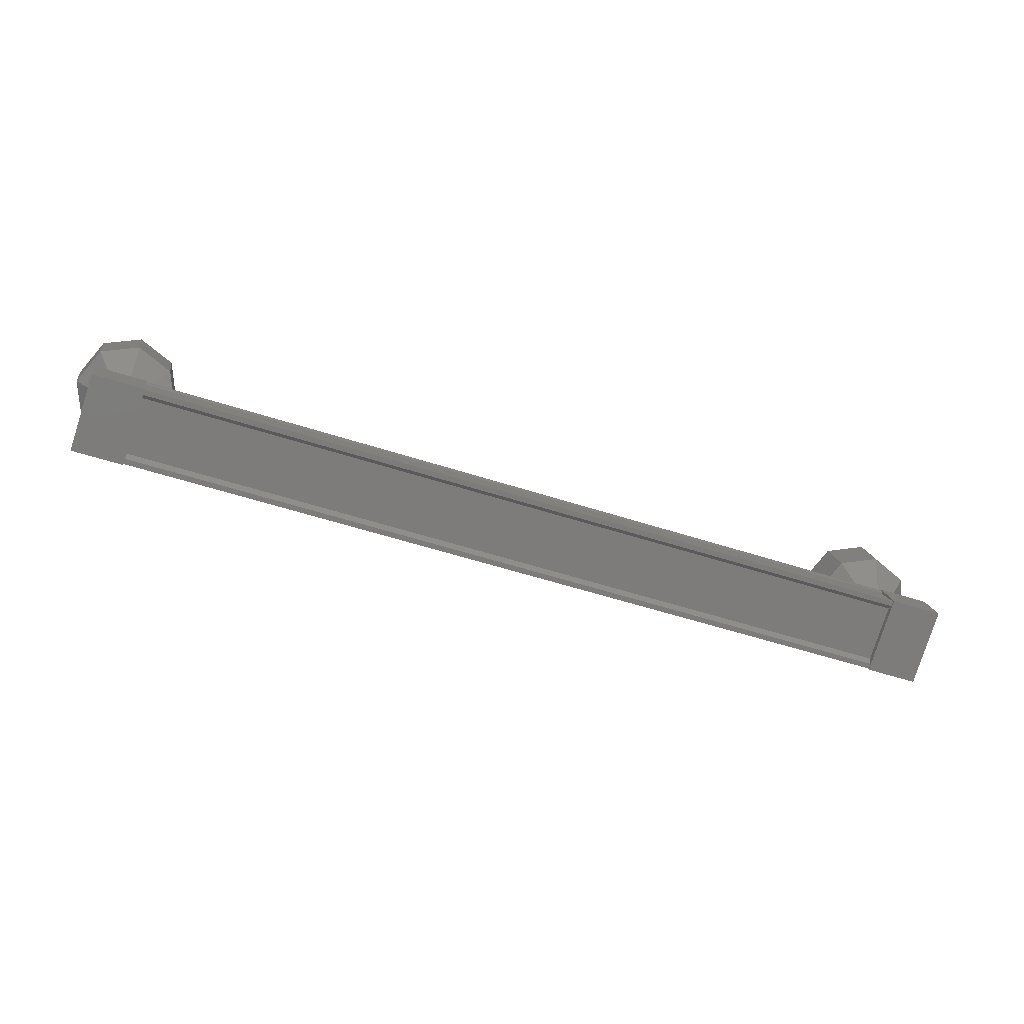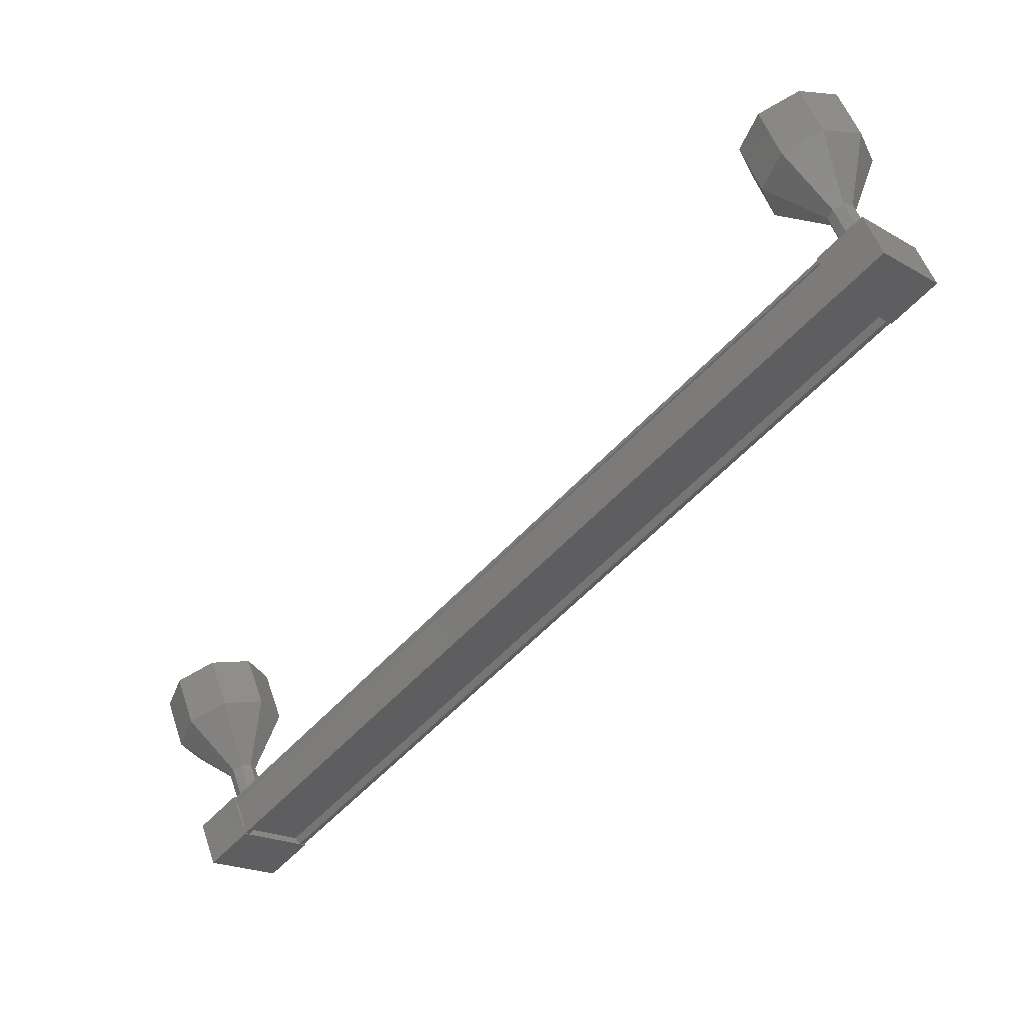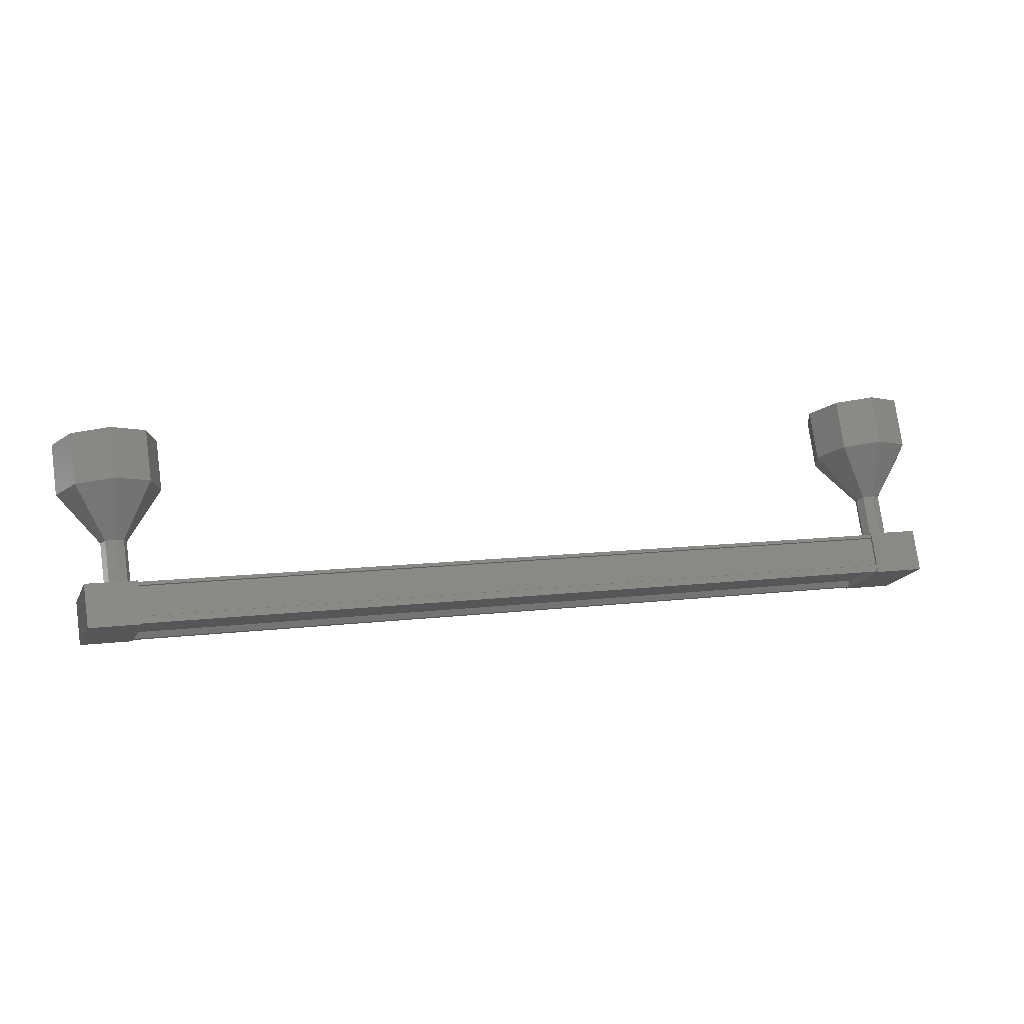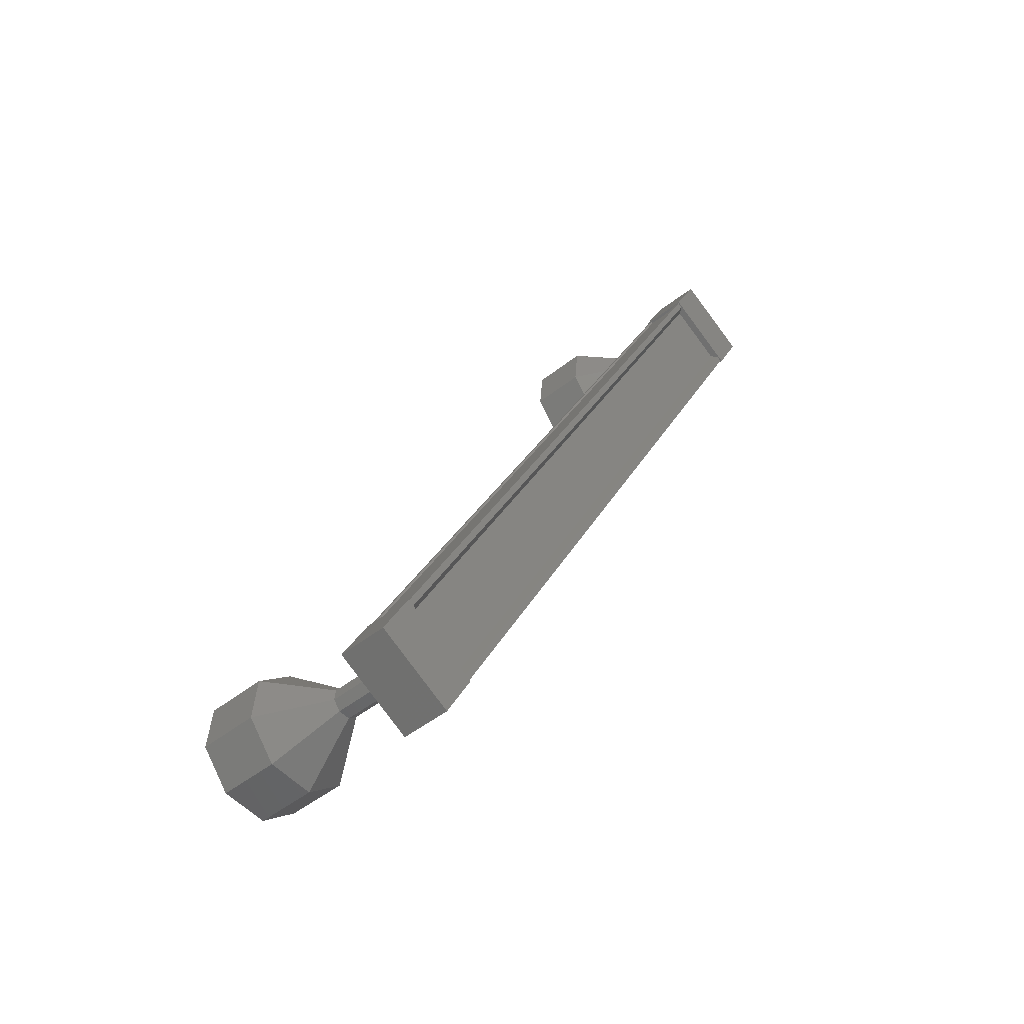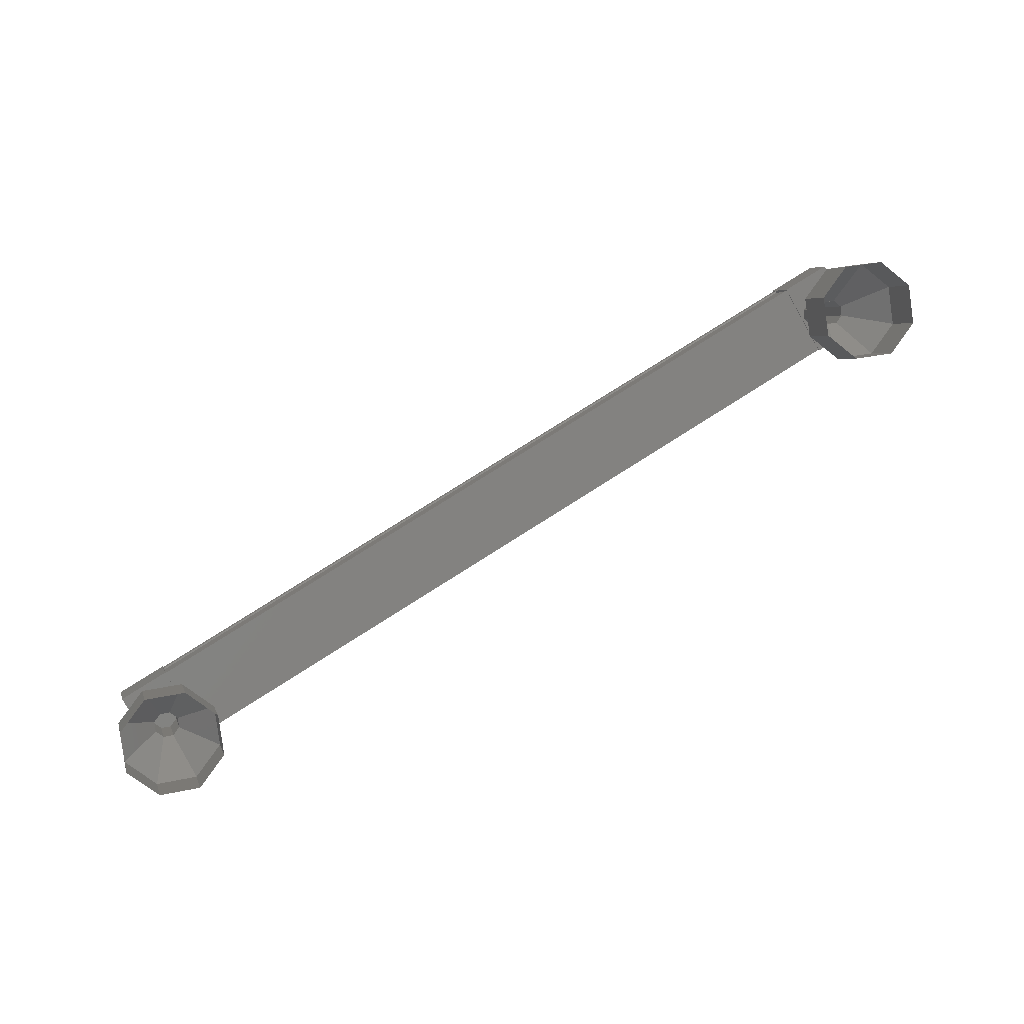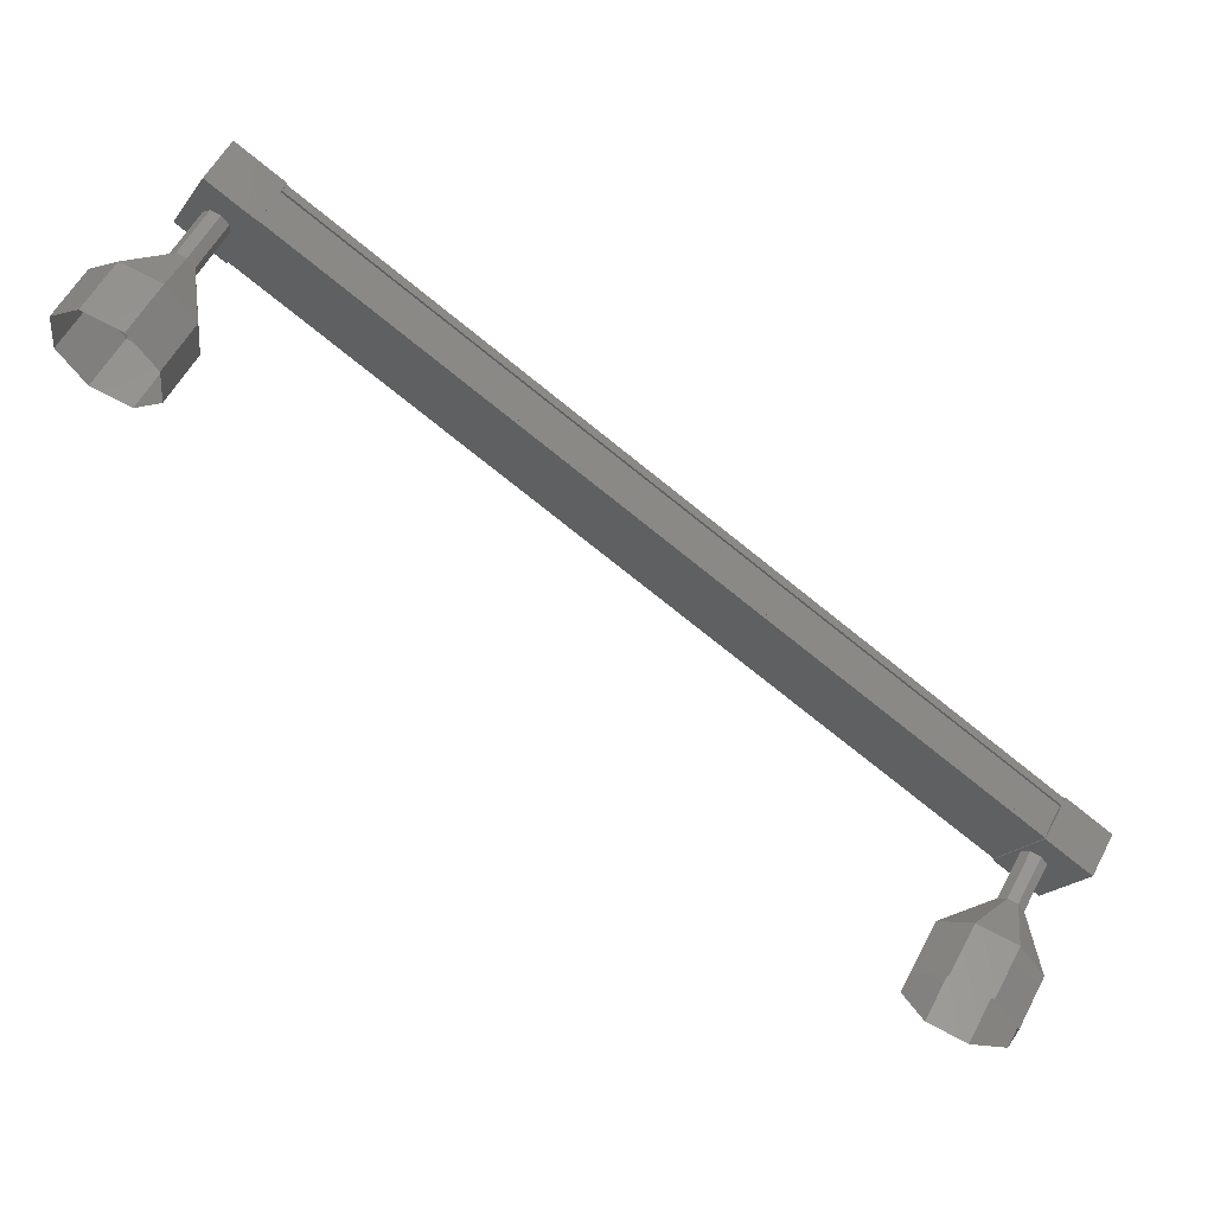
<metadata>
{"format":"stl","ext":"stl","renderer":"f3d","projection":"perspective","resolution":1024,"background":"white","views":[{"elev":-52.5,"azim":-56.1,"up":"+Y"},{"elev":72.7,"azim":-34.8,"up":"+Z"},{"elev":9.4,"azim":-55.6,"up":"+Y"},{"elev":-16.5,"azim":-66.5,"up":"+Z"},{"elev":73.7,"azim":110.5,"up":"+Y"},{"elev":34.5,"azim":-165.8,"up":"+Z"}]}
</metadata>
<code>
# stl→obj: 108 verts, 152 faces
v 378.1 101.4 248.9
v 378.2 101.3 248.9
v 391.5 101.3 258.8
v 391.6 101.3 258.8
v 390.9 101.9 259.7
v 390.9 101.8 259.8
v 377.5 101.8 249.8
v 390.8 101.9 259.8
v 377.4 101.9 249.9
v 391 102.5 259.6
v 377.6 102.5 249.6
v 377.5 102 249.8
v 391.5 101.4 258.8
v 377.5 101.9 249.7
v 377.4 102 249.8
v 390.8 102 259.8
v 390.9 102 259.8
v 391.9 101.2 259
v 391.3 102.6 259.8
v 391.1 101.9 260.1
v 390.3 101.9 259.5
v 391.1 101.2 258.4
v 390.5 102.6 259.2
v 391.3 102 258.1
v 392.1 102 258.7
v 377.9 101.9 250.3
v 378.7 101.2 249.2
v 378.1 102.6 250
v 378.9 102 248.9
v 378.1 102 248.3
v 377.9 101.2 248.6
v 377.1 101.9 249.7
v 377.3 102.6 249.4
v 378.2 101.3 248.8
v 378.2 101.4 248.8
v 391.6 101.4 258.7
v 378.4 101.9 248.6
v 391.8 101.9 258.5
v 378.4 102 248.5
v 391.8 102 258.5
v 377.6 102.6 249.6
v 391 102.6 259.6
v 378.3 103.2 248.8
v 378 104.1 248
v 378.5 103.1 248.7
v 378.6 103.8 247.7
v 378.7 103.1 248.8
v 379.3 103.7 247.9
v 378.8 103.1 248.9
v 379.7 103.8 248.5
v 378.7 103.2 249.1
v 379.6 104.1 249.2
v 378.6 103.3 249.2
v 379 104.4 249.6
v 378.4 103.3 249.1
v 378.2 104.5 249.4
v 378.3 103.3 249
v 377.8 104.4 248.7
v 391.1 102.3 258.8
v 391.3 103.2 258.5
v 391.2 102.2 258.7
v 391.5 103.1 258.4
v 391.4 102.2 258.8
v 391.7 103.1 258.4
v 391.5 102.2 258.9
v 391.8 103.1 258.6
v 391.5 102.3 259.1
v 391.7 103.2 258.8
v 391.3 102.4 259.2
v 391.6 103.3 258.8
v 391.1 102.4 259.1
v 391.4 103.3 258.8
v 391 102.4 259
v 391.3 103.3 258.6
v 391 104.1 257.7
v 391.2 105 257.3
v 391.6 103.8 257.3
v 391.8 104.7 257
v 392.3 103.7 257.5
v 392.5 104.6 257.2
v 392.7 103.8 258.2
v 393 104.7 257.8
v 392.6 104.1 258.9
v 392.8 105 258.5
v 391.9 104.4 259.2
v 392.2 105.3 258.9
v 391.2 104.5 259
v 391.5 105.4 258.7
v 390.8 104.4 258.4
v 391.1 105.3 258
v 391.6 103.1 258.4
v 391.7 103.1 258.6
v 378.1 102.3 249.1
v 378.2 102.2 249.1
v 378.4 102.2 249.1
v 378.5 102.2 249.3
v 378.5 102.3 249.4
v 378.3 102.4 249.5
v 378.1 102.4 249.5
v 378 102.4 249.3
v 378.1 105.3 248.4
v 378.2 105 247.7
v 378.8 104.7 247.4
v 379.6 104.6 247.6
v 380 104.7 248.2
v 379.8 105 248.9
v 379.2 105.3 249.2
v 378.5 105.4 249
f 1 2 3
f 3 2 4
f 5 6 7
f 7 6 8
f 8 9 7
f 10 11 10
f 10 11 11
f 11 12 10
f 3 13 1
f 1 13 5
f 5 14 1
f 7 14 5
f 9 8 15
f 15 8 16
f 16 12 15
f 17 12 16
f 10 12 17
f 18 19 20
f 20 19 21
f 21 22 20
f 23 22 21
f 24 22 23
f 23 19 24
f 24 19 25
f 25 19 18
f 18 22 25
f 20 22 18
f 26 27 28
f 28 27 29
f 29 30 28
f 27 30 29
f 31 30 27
f 27 32 31
f 31 32 30
f 30 32 33
f 33 28 30
f 32 28 33
f 26 28 32
f 32 27 26
f 2 34 4
f 4 34 35
f 35 36 4
f 35 36 35
f 36 36 35
f 35 37 36
f 36 37 38
f 38 37 37
f 37 38 38
f 39 38 37
f 40 38 39
f 39 41 40
f 40 41 42
f 42 41 10
f 23 21 19
f 22 24 25
f 41 11 10
f 43 44 45
f 45 44 46
f 46 47 45
f 48 47 46
f 49 47 48
f 48 50 49
f 49 50 51
f 51 50 52
f 52 53 51
f 54 53 52
f 55 53 54
f 54 56 55
f 55 56 57
f 57 56 58
f 58 43 57
f 44 43 58
f 59 60 61
f 61 60 62
f 62 63 61
f 64 63 62
f 65 63 64
f 64 66 65
f 65 66 67
f 67 66 68
f 68 69 67
f 70 69 68
f 71 69 70
f 70 72 71
f 71 72 73
f 73 72 74
f 74 59 73
f 60 59 74
f 75 76 77
f 77 76 78
f 78 79 77
f 80 79 78
f 81 79 80
f 80 82 81
f 81 82 83
f 83 82 84
f 84 85 83
f 86 85 84
f 87 85 86
f 86 88 87
f 87 88 89
f 89 88 90
f 90 75 89
f 76 75 90
f 60 75 62
f 62 75 77
f 77 91 62
f 79 91 77
f 92 91 79
f 79 81 92
f 92 81 68
f 68 81 83
f 83 70 68
f 85 70 83
f 72 70 85
f 85 87 72
f 72 87 74
f 74 87 89
f 89 60 74
f 75 60 89
f 93 43 94
f 94 43 45
f 45 95 94
f 47 95 45
f 96 95 47
f 47 49 96
f 96 49 97
f 97 49 51
f 51 98 97
f 53 98 51
f 99 98 53
f 53 55 99
f 99 55 100
f 100 55 57
f 57 93 100
f 43 93 57
f 58 101 44
f 44 101 102
f 102 46 44
f 103 46 102
f 48 46 103
f 103 104 48
f 48 104 50
f 50 104 105
f 105 52 50
f 106 52 105
f 54 52 106
f 106 107 54
f 54 107 56
f 56 107 108
f 108 58 56
f 101 58 108

</code>
